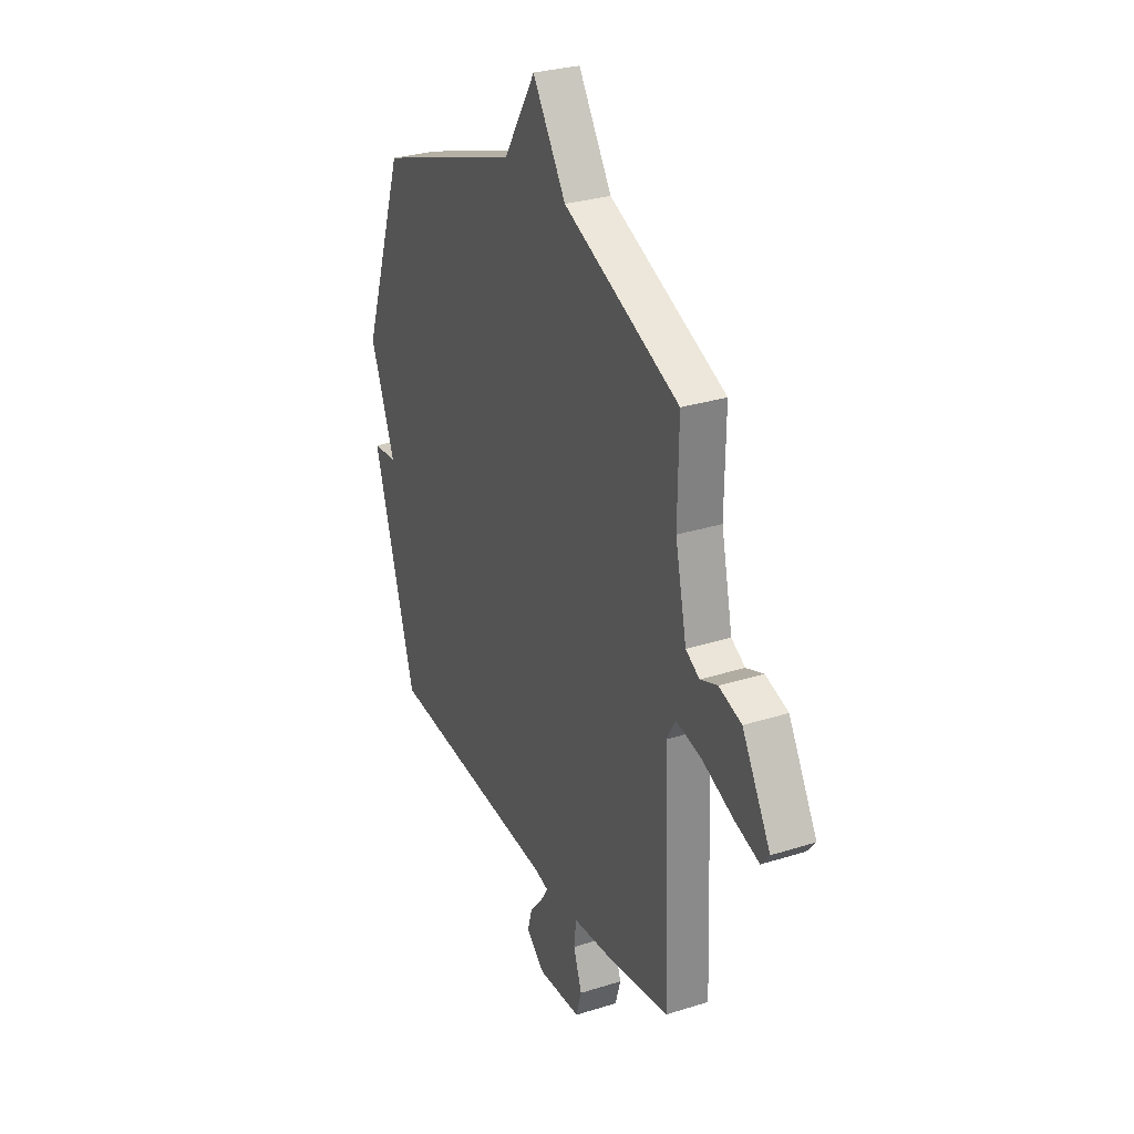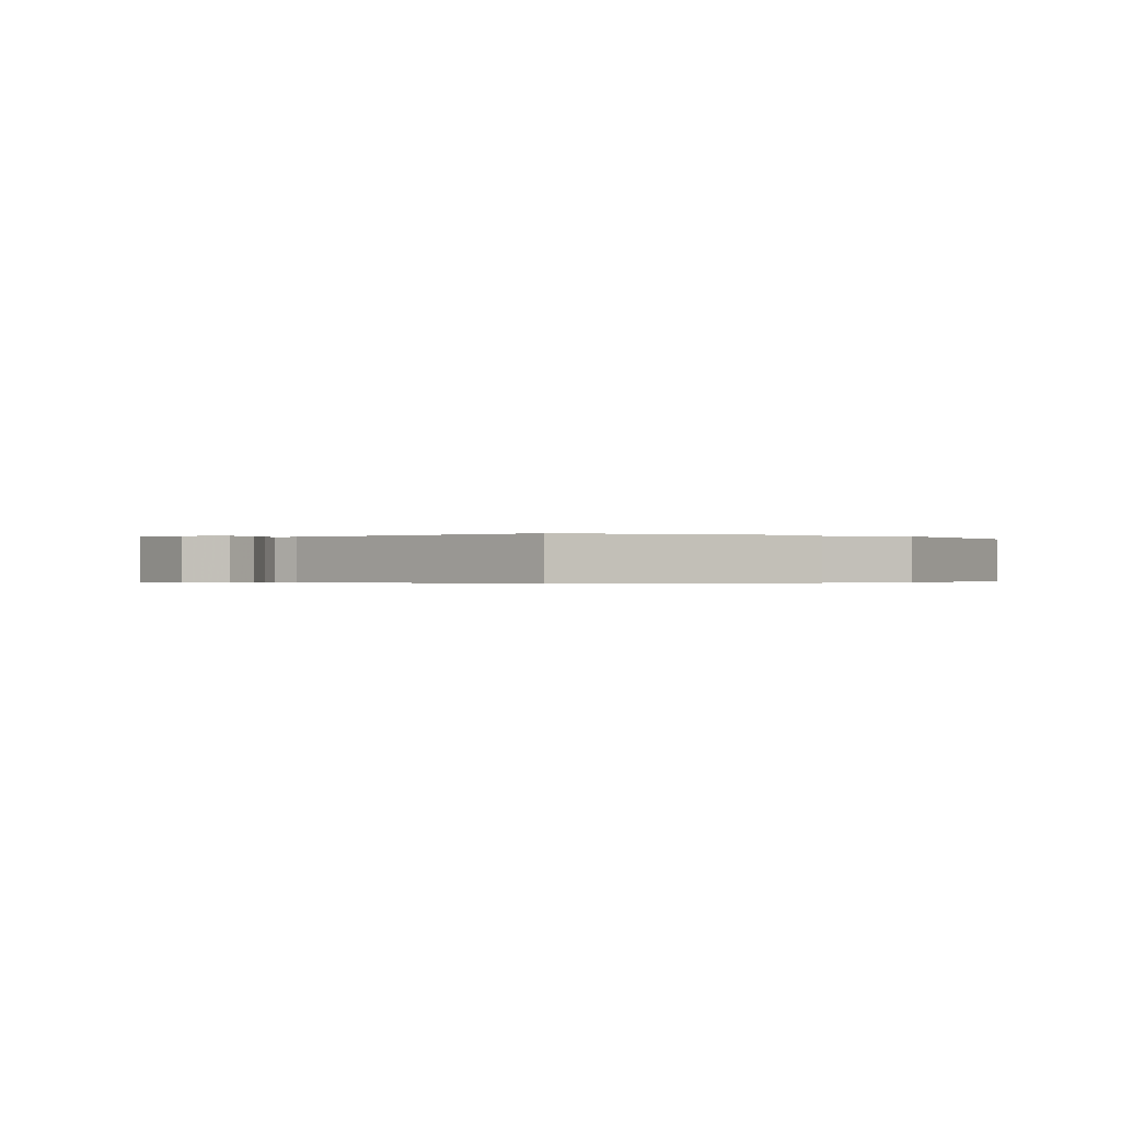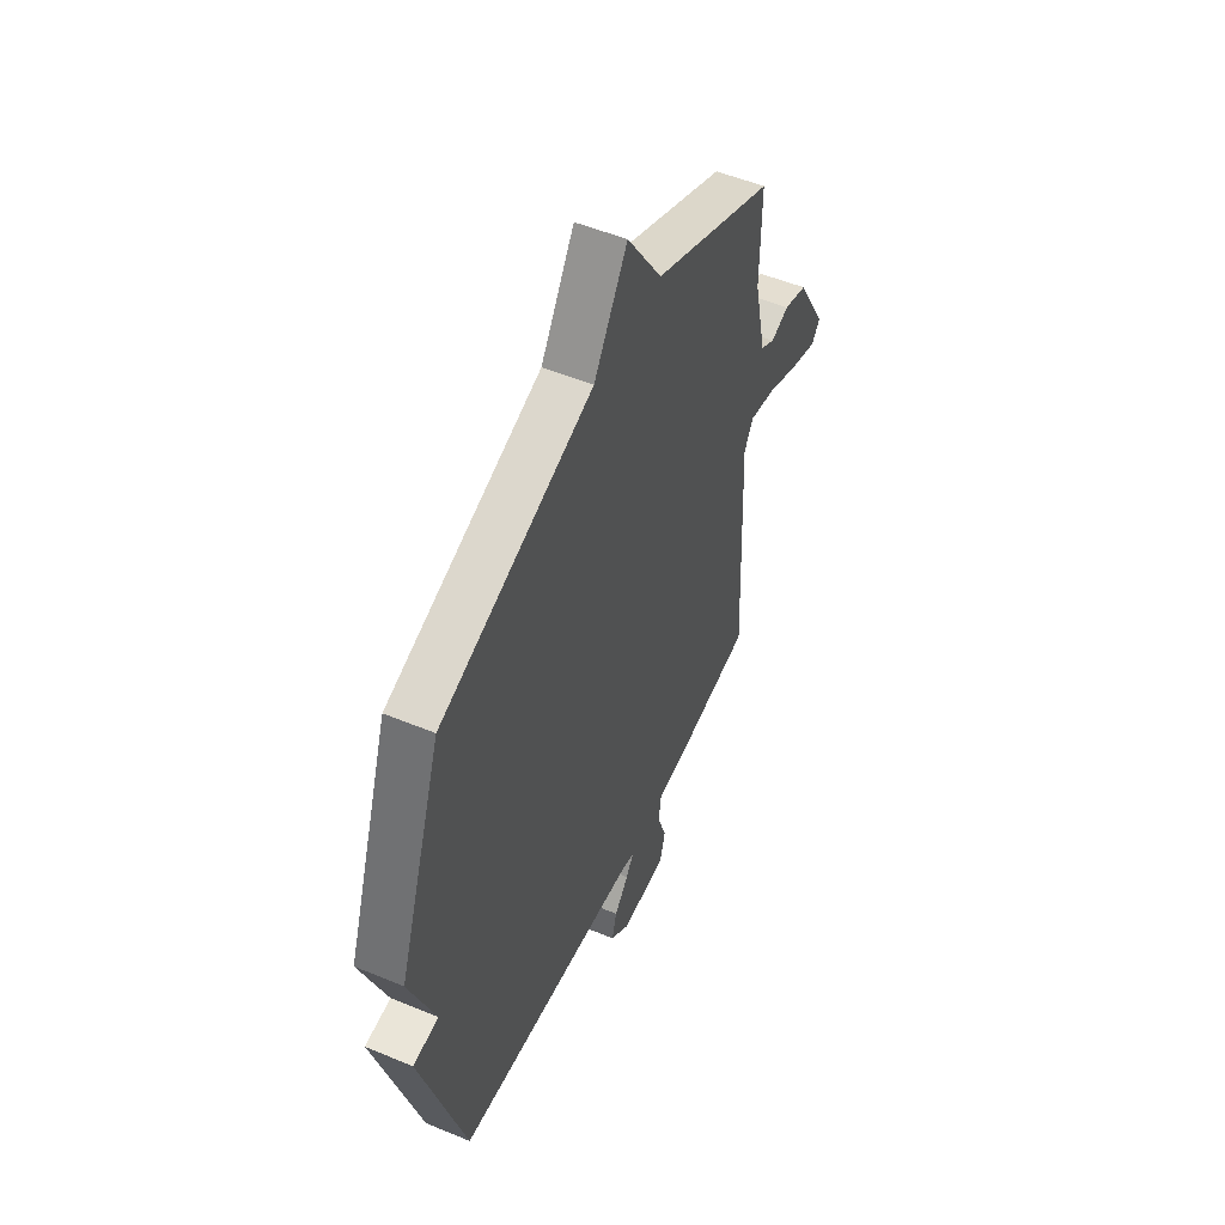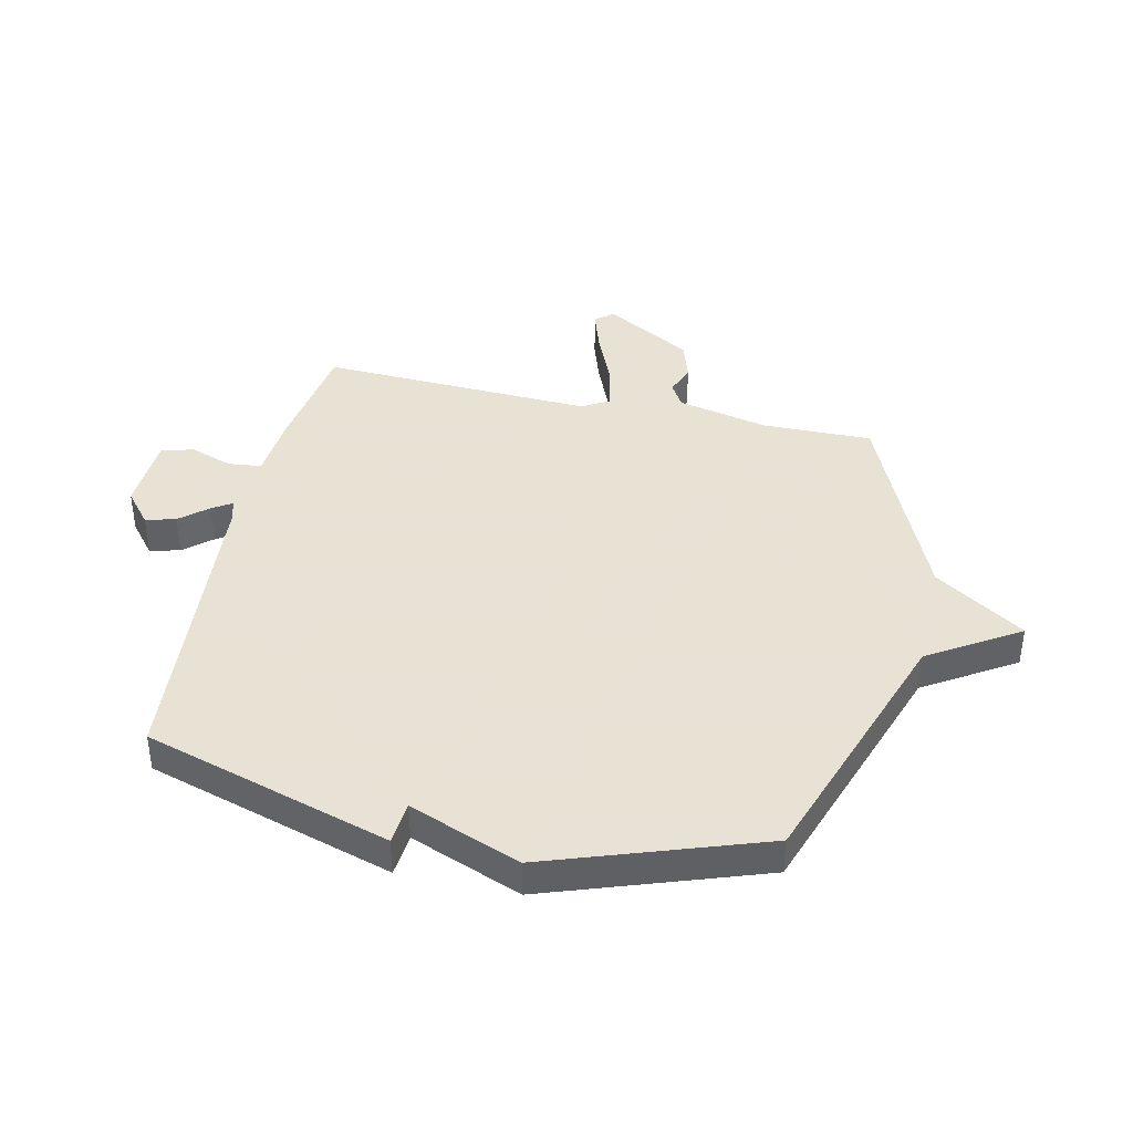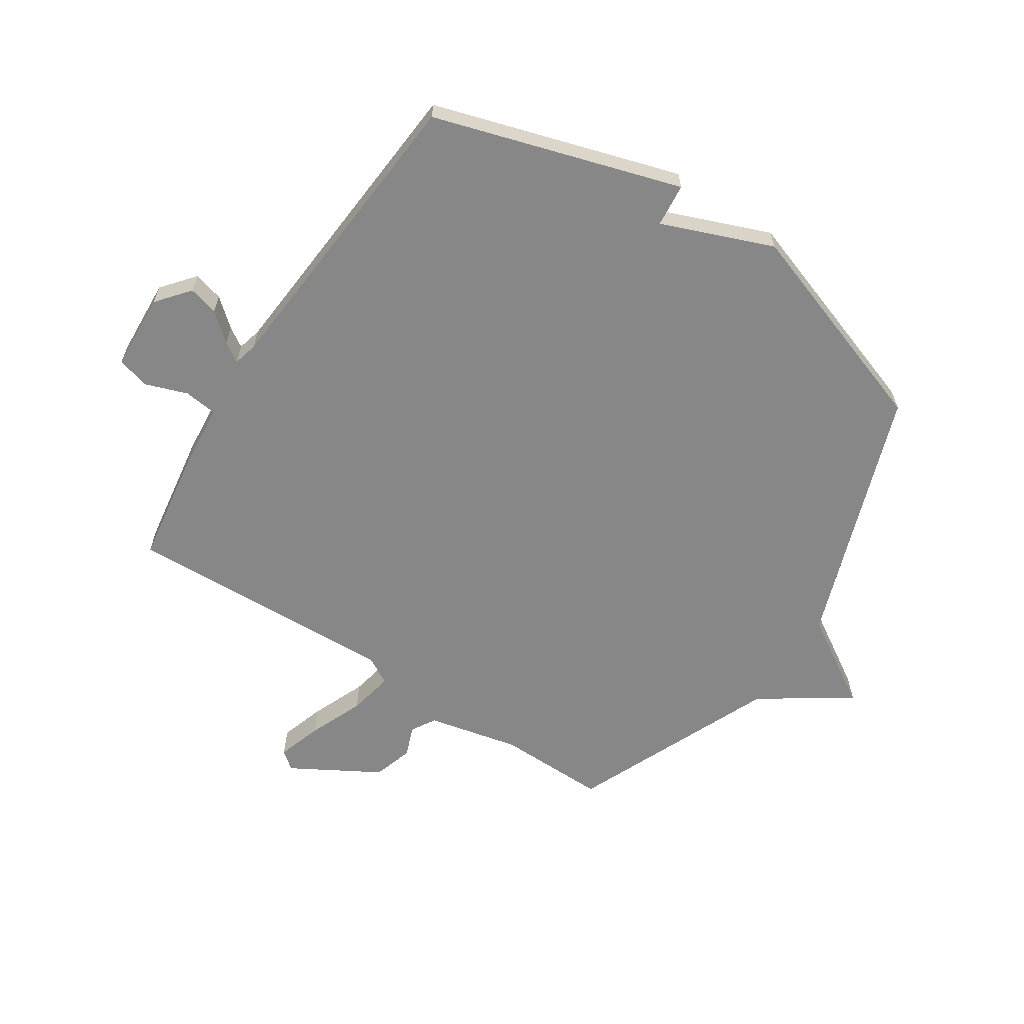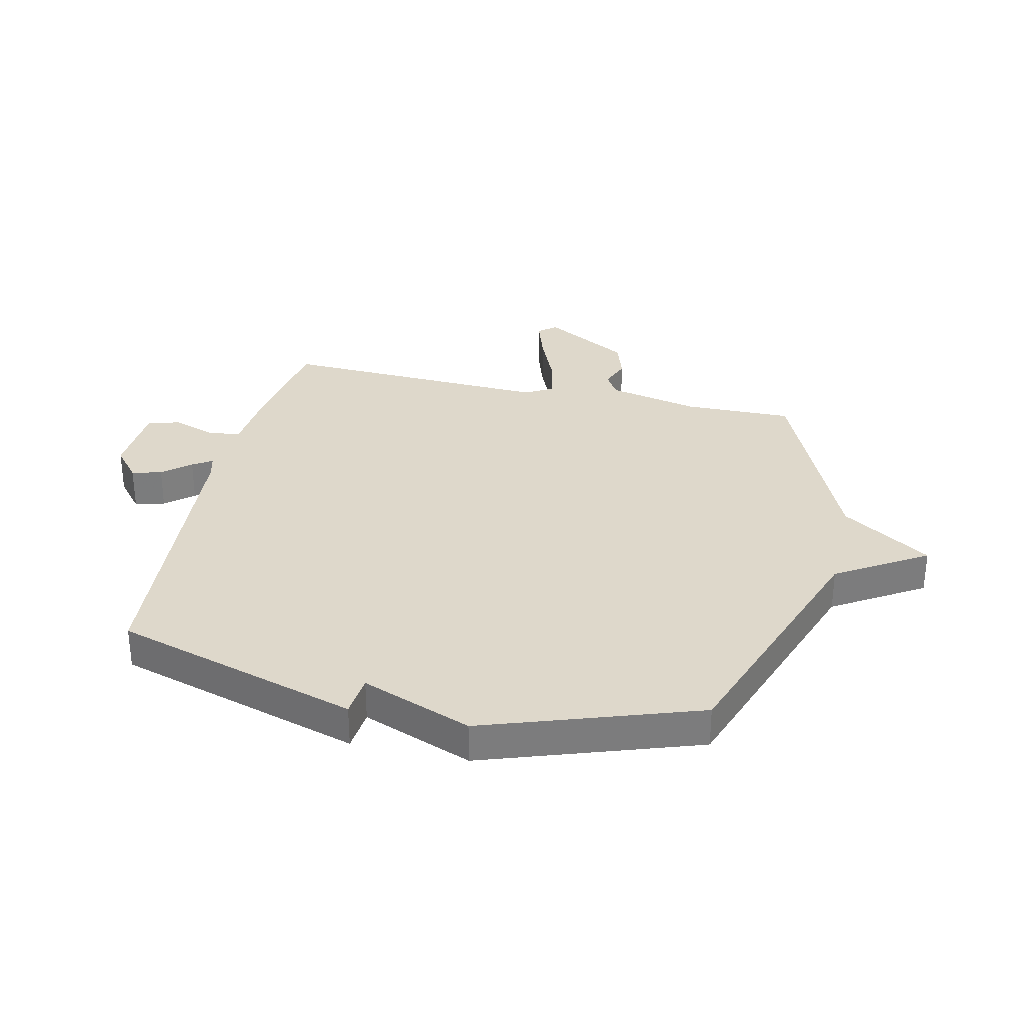
<metadata>
{"format":"obj","ext":"obj","renderer":"f3d","projection":"perspective","resolution":1024,"background":"white","views":[{"elev":29.4,"azim":65.0,"up":"+Z"},{"elev":-0.2,"azim":-131.3,"up":"+Y"},{"elev":51.9,"azim":-65.8,"up":"+Z"},{"elev":40.6,"azim":-77.4,"up":"+Y"},{"elev":-62.5,"azim":-123.0,"up":"+Y"},{"elev":31.6,"azim":-77.1,"up":"+Y"}]}
</metadata>
<code>
v 0.5 0.07 0.5
v 0.497 0.07 0.31
v 0.532 0.07 0.151
v 0.574 0.07 0.126
v 0.627 0.07 0.146
v 0.696 0.07 0.124
v 0.783 0.07 -0.028
v 0.758 0.07 -0.059
v 0.681 0.07 -0.034
v 0.586 0.07 0.006
v 0.508 0.07 0.022
v 0.481 0.07 -0.025
v 0.5 0.07 -0.5
v 0.302 0.07 -0.53
v 0.186 0.07 -0.54
v 0.179 0.07 -0.598
v 0.205 0.07 -0.672
v 0.189 0.07 -0.728
v 0.056 0.07 -0.735
v -0.001 0.07 -0.688
v 0.013 0.07 -0.636
v 0.054 0.07 -0.588
v 0.076 0.07 -0.554
v 0.034 0.07 -0.543
v -0.5 0.07 -0.5
v -0.629 0.07 -0.072
v -0.554 0.07 -0.065
v -0.629 0.07 0.128
v -0.5 0.07 0.5
v -0.055 0.07 0.654
v 0.043 0.07 0.81
v 0.145 0.07 0.654
v 0.5 0 0.5
v 0.497 0 0.31
v 0.532 0 0.151
v 0.574 0 0.126
v 0.627 0 0.146
v 0.696 0 0.124
v 0.783 0 -0.028
v 0.758 0 -0.059
v 0.681 0 -0.034
v 0.586 0 0.006
v 0.508 0 0.022
v 0.481 0 -0.025
v 0.5 0 -0.5
v 0.302 0 -0.53
v 0.186 0 -0.54
v 0.179 0 -0.598
v 0.205 0 -0.672
v 0.189 0 -0.728
v 0.056 0 -0.735
v -0.001 0 -0.688
v 0.013 0 -0.636
v 0.054 0 -0.588
v 0.076 0 -0.554
v 0.034 0 -0.543
v -0.5 0 -0.5
v -0.629 0 -0.072
v -0.554 0 -0.065
v -0.629 0 0.128
v -0.5 0 0.5
v -0.055 0 0.654
v 0.043 0 0.81
v 0.145 0 0.654
f 30 31 32
f 32 1 2
f 30 32 2
f 29 30 2
f 28 29 2
f 27 28 2
f 24 25 26 27
f 27 2 3
f 24 27 3
f 23 24 3
f 20 21 22
f 19 20 22
f 18 19 22
f 17 18 22
f 16 17 22
f 15 16 22 23
f 12 13 14 15
f 12 15 23 3
f 8 9 10
f 7 8 10
f 6 7 10
f 5 6 10
f 4 5 10
f 4 10 11
f 3 4 11
f 3 11 12
f 64 63 62
f 34 33 64
f 34 64 62
f 34 62 61
f 34 61 60
f 34 60 59
f 59 58 57 56
f 35 34 59
f 35 59 56
f 35 56 55
f 54 53 52
f 54 52 51
f 54 51 50
f 54 50 49
f 54 49 48
f 55 54 48 47
f 47 46 45 44
f 35 55 47 44
f 42 41 40
f 42 40 39
f 42 39 38
f 42 38 37
f 42 37 36
f 43 42 36
f 43 36 35
f 44 43 35
f 1 33 34 2
f 2 34 35 3
f 3 35 36 4
f 4 36 37 5
f 5 37 38 6
f 6 38 39 7
f 7 39 40 8
f 8 40 41 9
f 9 41 42 10
f 10 42 43 11
f 11 43 44 12
f 12 44 45 13
f 13 45 46 14
f 14 46 47 15
f 15 47 48 16
f 16 48 49 17
f 17 49 50 18
f 18 50 51 19
f 19 51 52 20
f 20 52 53 21
f 21 53 54 22
f 22 54 55 23
f 23 55 56 24
f 24 56 57 25
f 25 57 58 26
f 26 58 59 27
f 27 59 60 28
f 28 60 61 29
f 29 61 62 30
f 30 62 63 31
f 31 63 64 32
f 32 64 33 1

</code>
